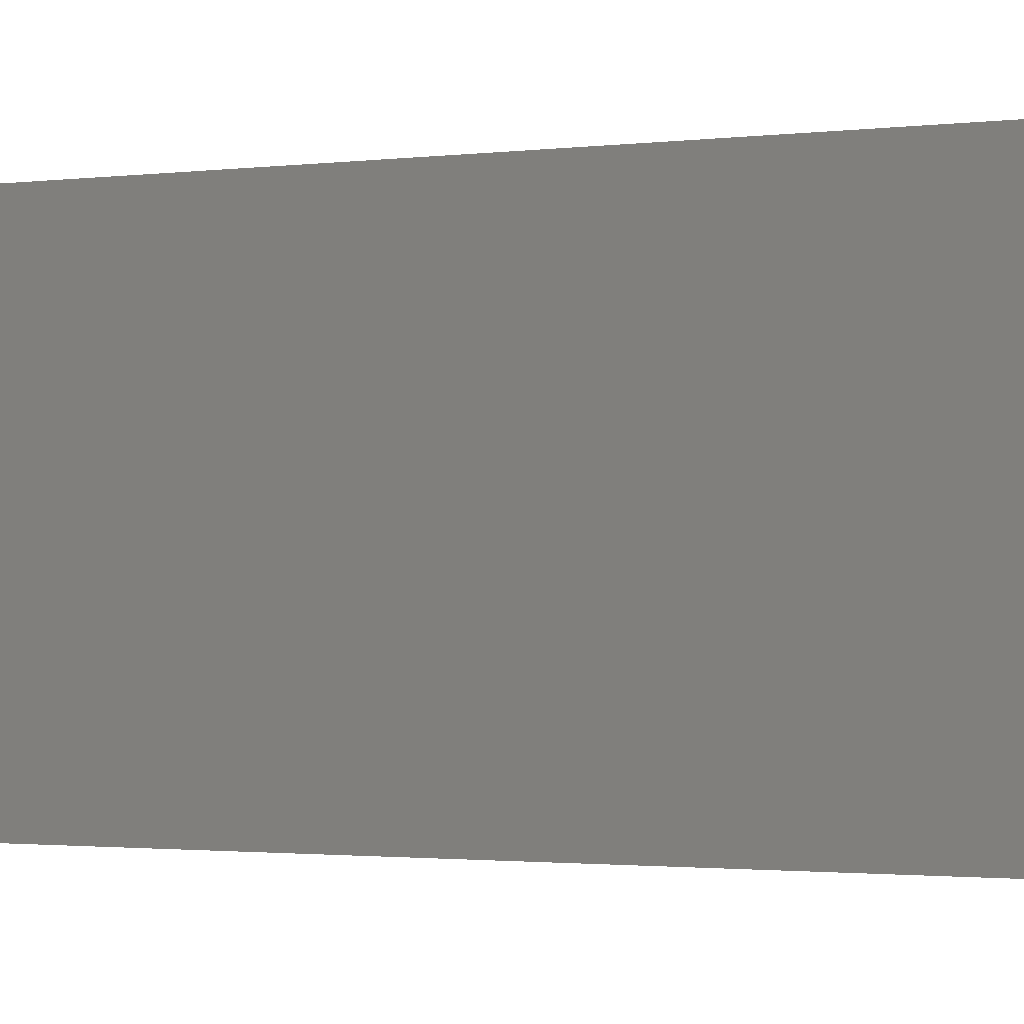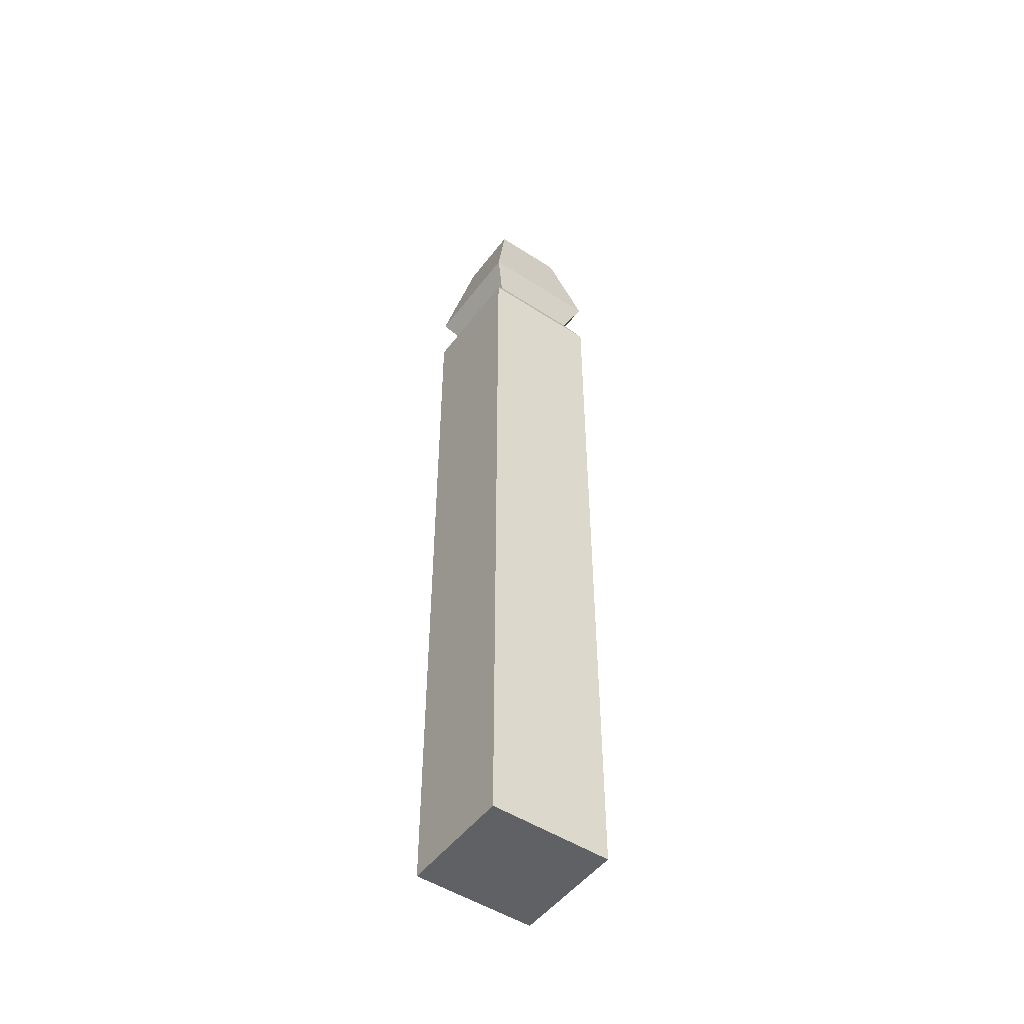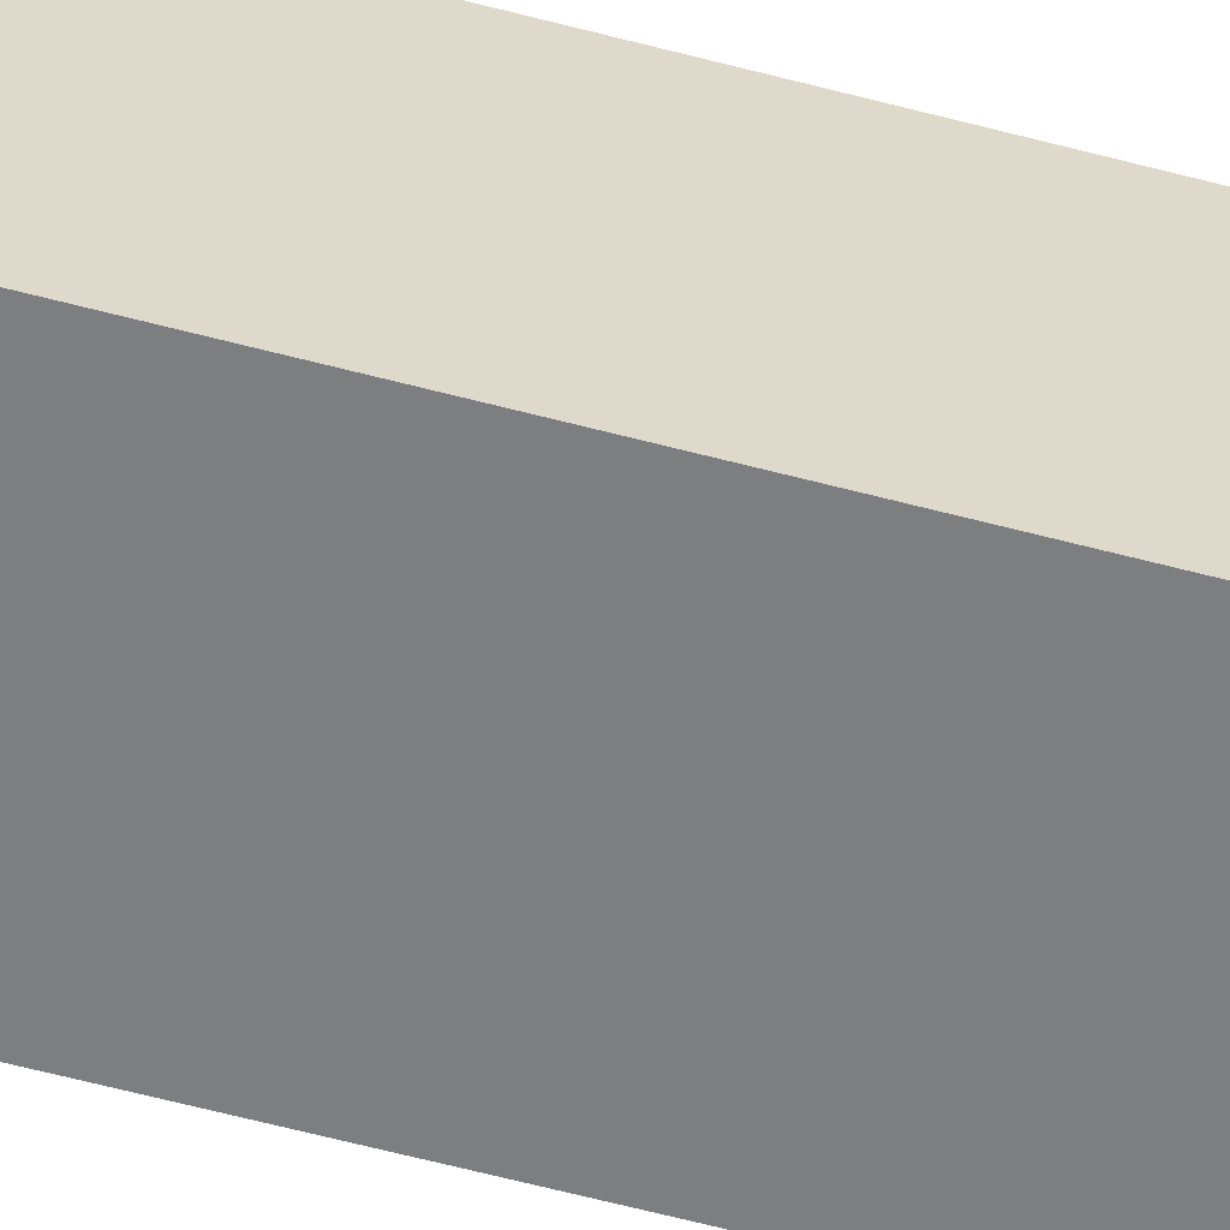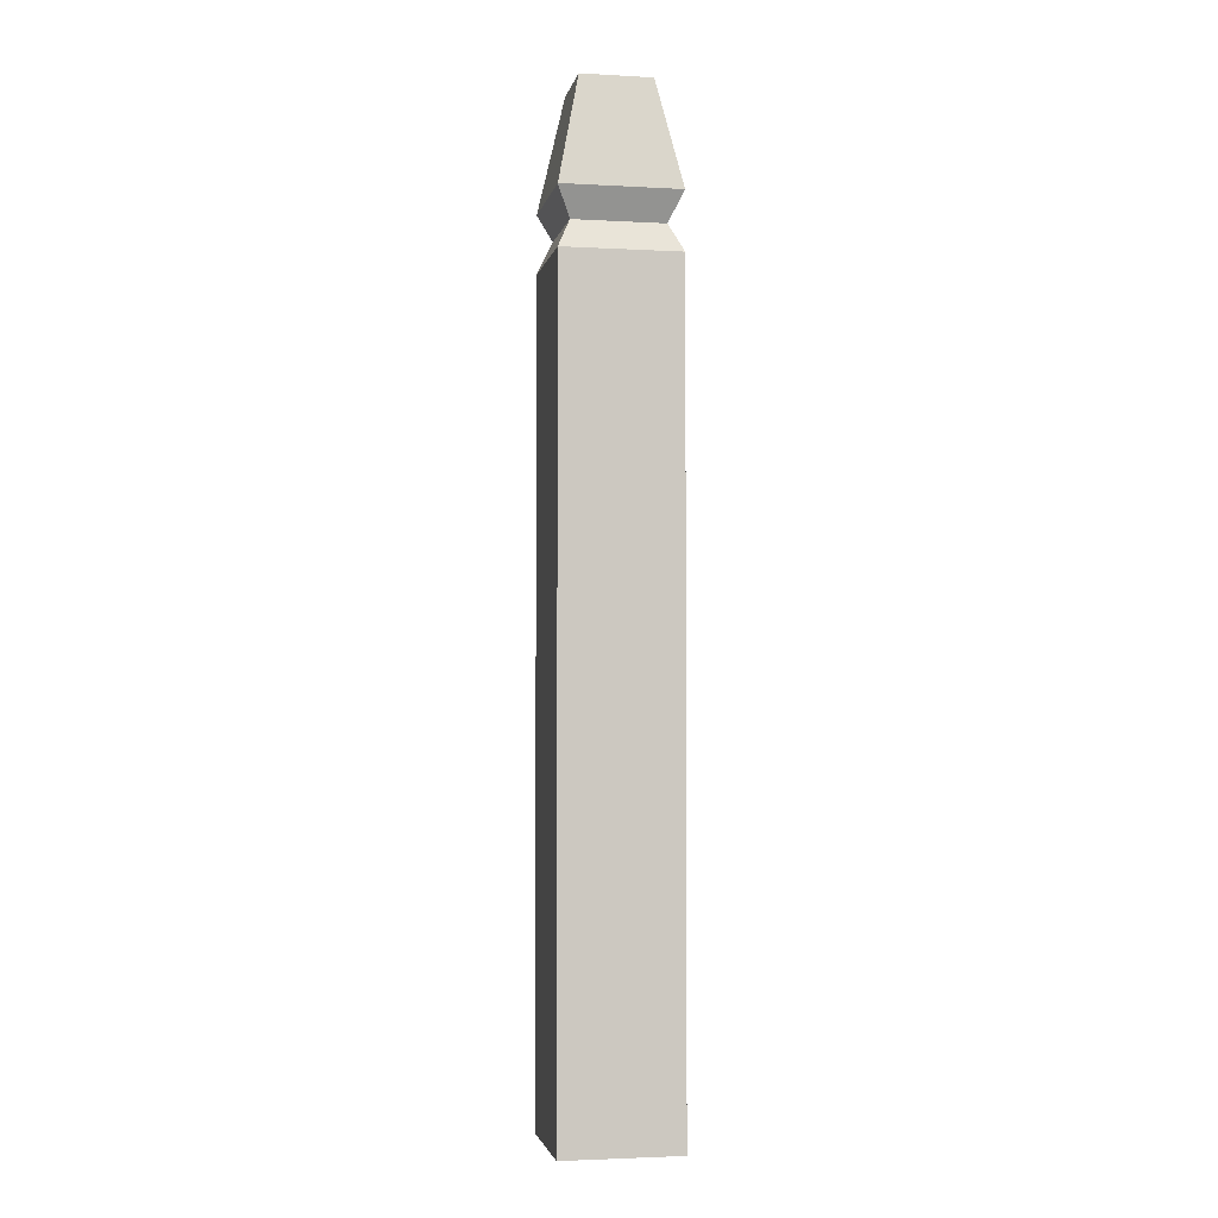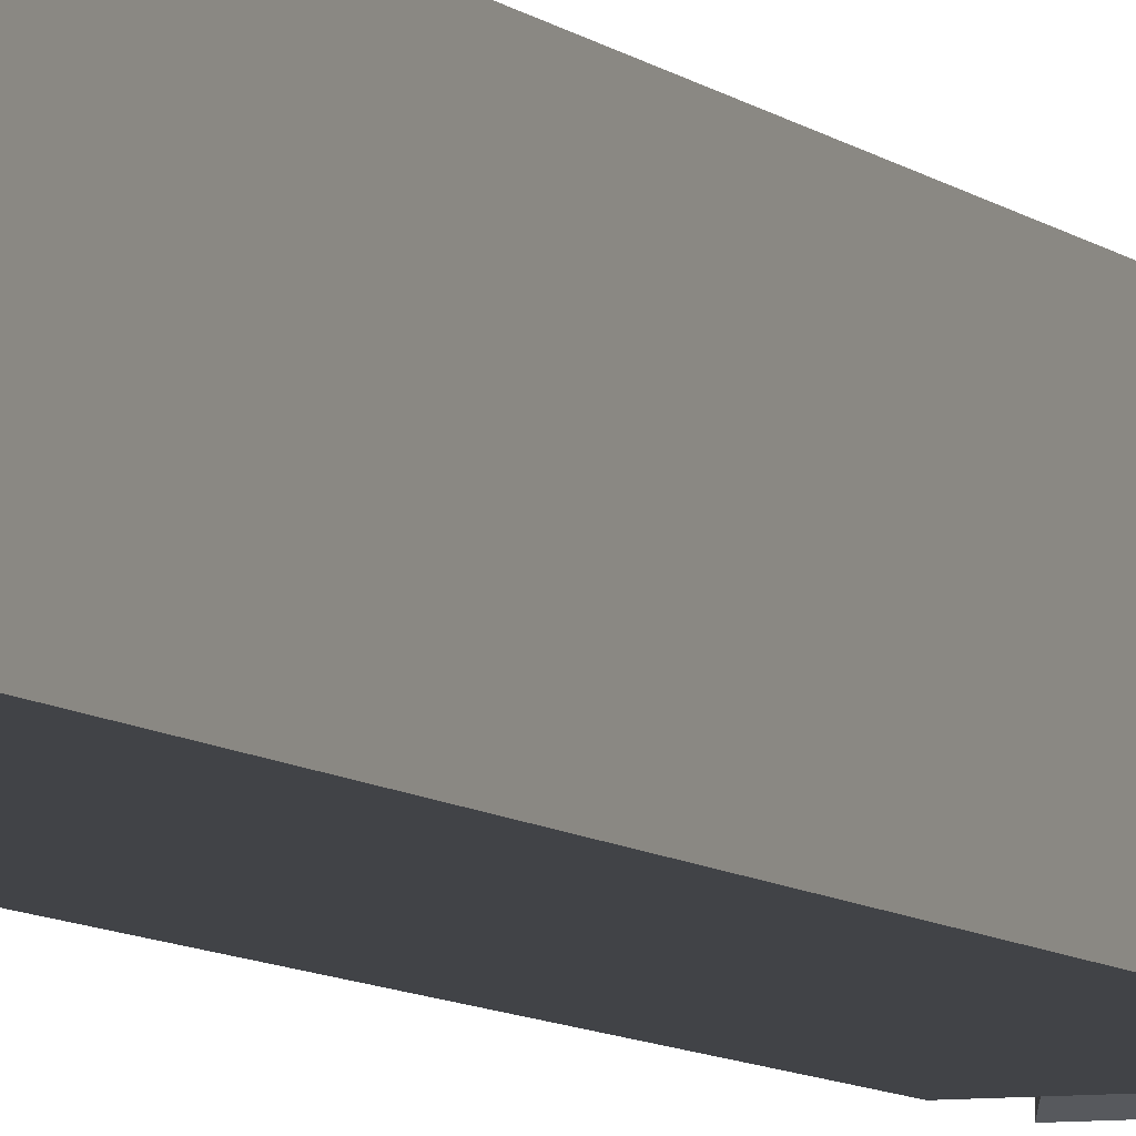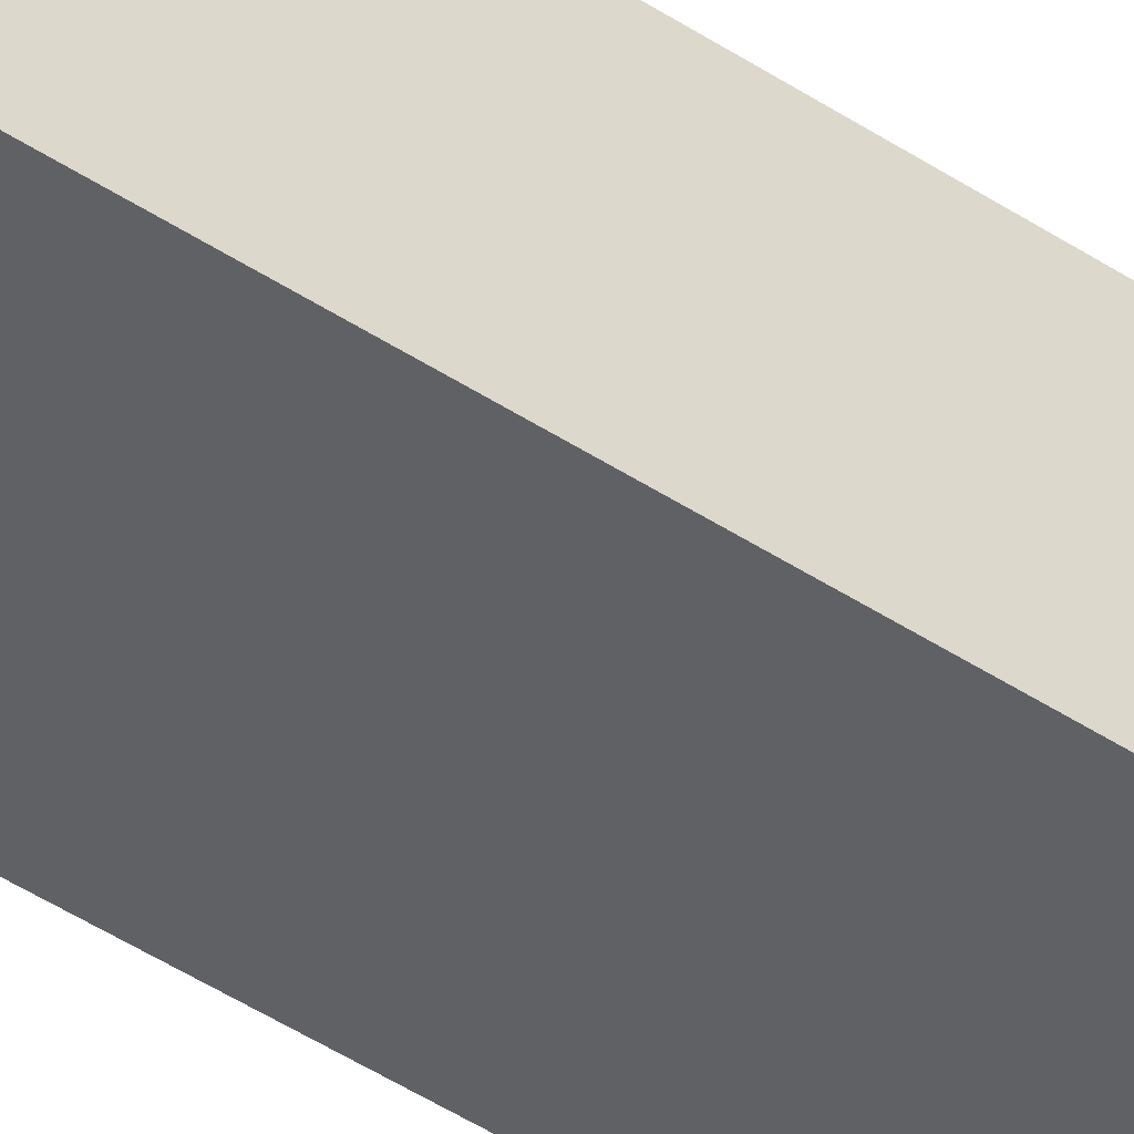
<metadata>
{"format":"obj","ext":"obj","renderer":"f3d","projection":"perspective","resolution":1024,"background":"white","views":[{"elev":-0.5,"azim":-33.6,"up":"+Z"},{"elev":-49.9,"azim":-35.6,"up":"+Y"},{"elev":-59.3,"azim":-105.4,"up":"+Z"},{"elev":-2.9,"azim":-100.8,"up":"+Y"},{"elev":-7.1,"azim":22.5,"up":"+Z"},{"elev":-48.8,"azim":-125.9,"up":"+Z"}]}
</metadata>
<code>
o banisterbase_Cube.001
v -0.1022 -0.002197 0.1022
v -0.05915 1.7 0.06145
v -0.1022 -0.002197 -0.1022
v -0.05915 1.7 -0.06145
v 0.1137 -0.002197 0.1022
v 0.07068 1.7 0.06145
v 0.1137 -0.002197 -0.1022
v 0.07068 1.7 -0.06145
v -0.1022 1.51 0.1022
v -0.1022 1.51 -0.1022
v 0.1137 1.51 -0.1022
v 0.1137 1.51 0.1022
v -0.07749 1.46 -0.07881
v 0.08902 1.46 -0.07881
v 0.08902 1.46 0.07881
v -0.07749 1.46 0.07881
v -0.1022 1.41 -0.1022
v 0.1137 1.41 -0.1022
v 0.1137 1.41 0.1022
v -0.1022 1.41 0.1022
f 9 2 4 10
f 10 4 8 11
f 11 8 6 12
f 12 6 2 9
f 3 7 5 1
f 8 4 2 6
f 15 12 9 16
f 14 11 12 15
f 13 10 11 14
f 16 9 10 13
f 20 16 13 17
f 17 13 14 18
f 18 14 15 19
f 19 15 16 20
f 5 19 20 1
f 7 18 19 5
f 3 17 18 7
f 1 20 17 3

</code>
